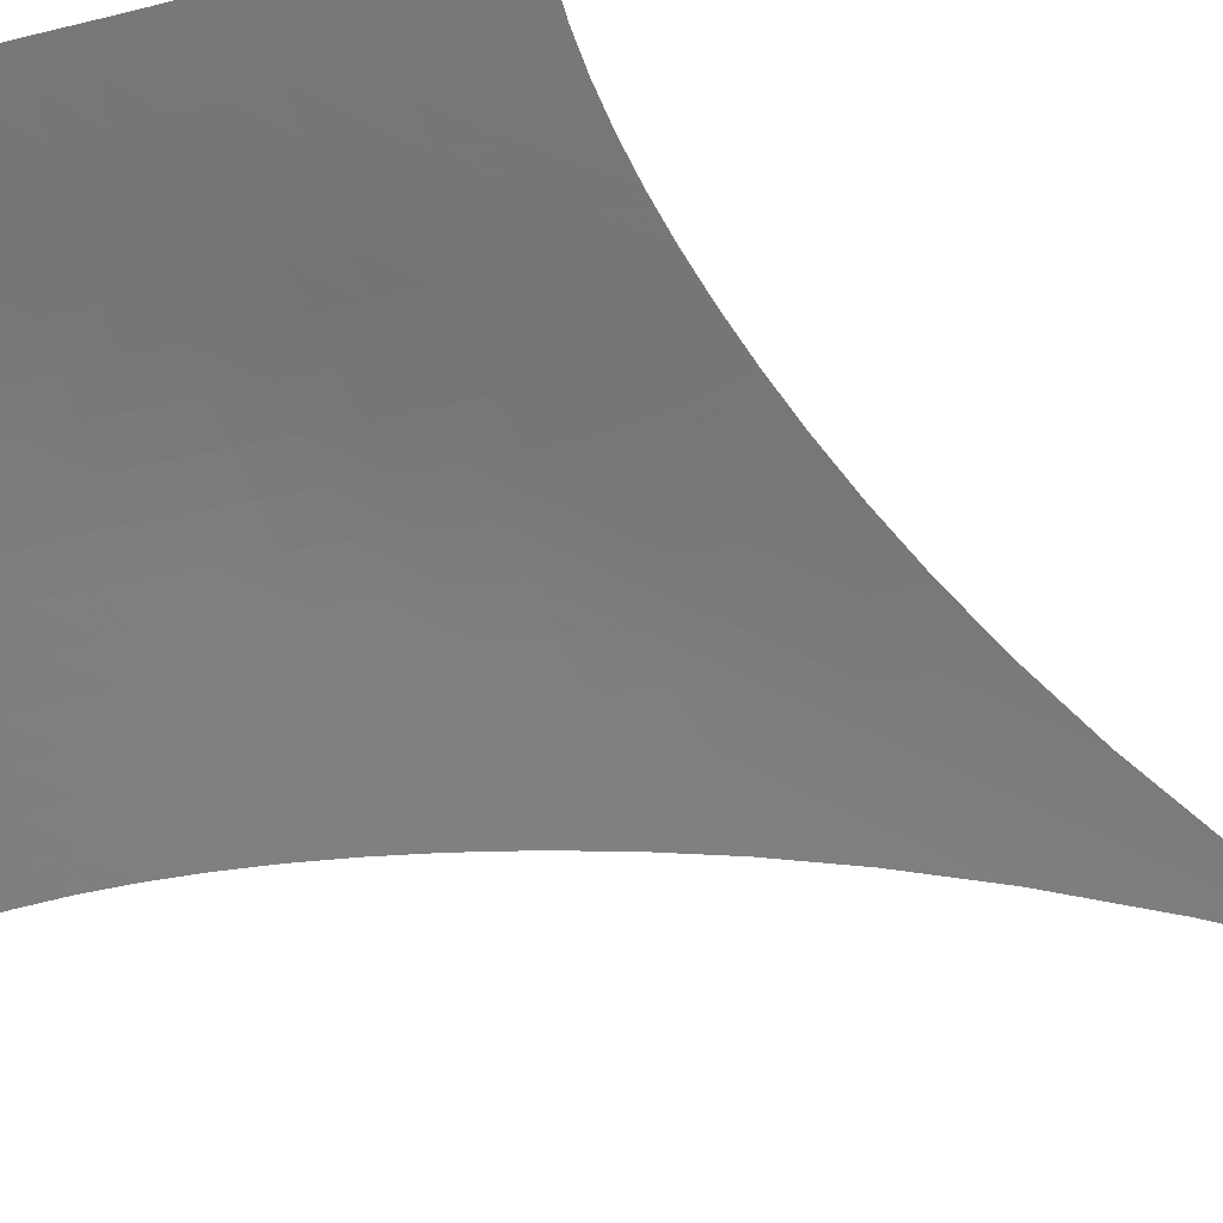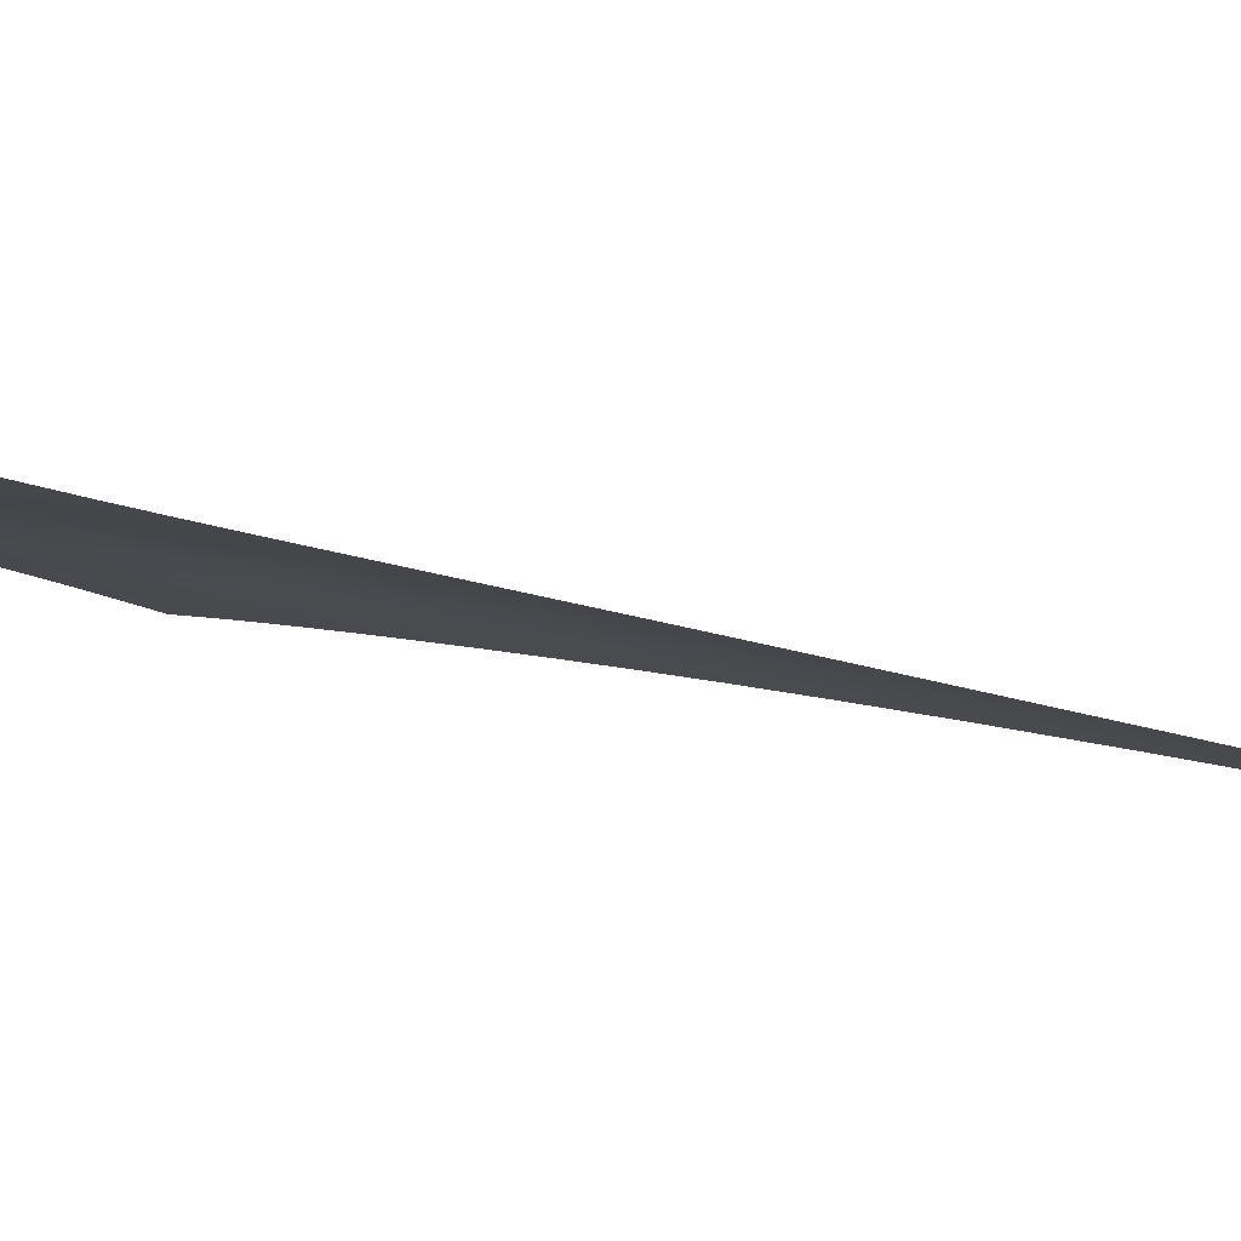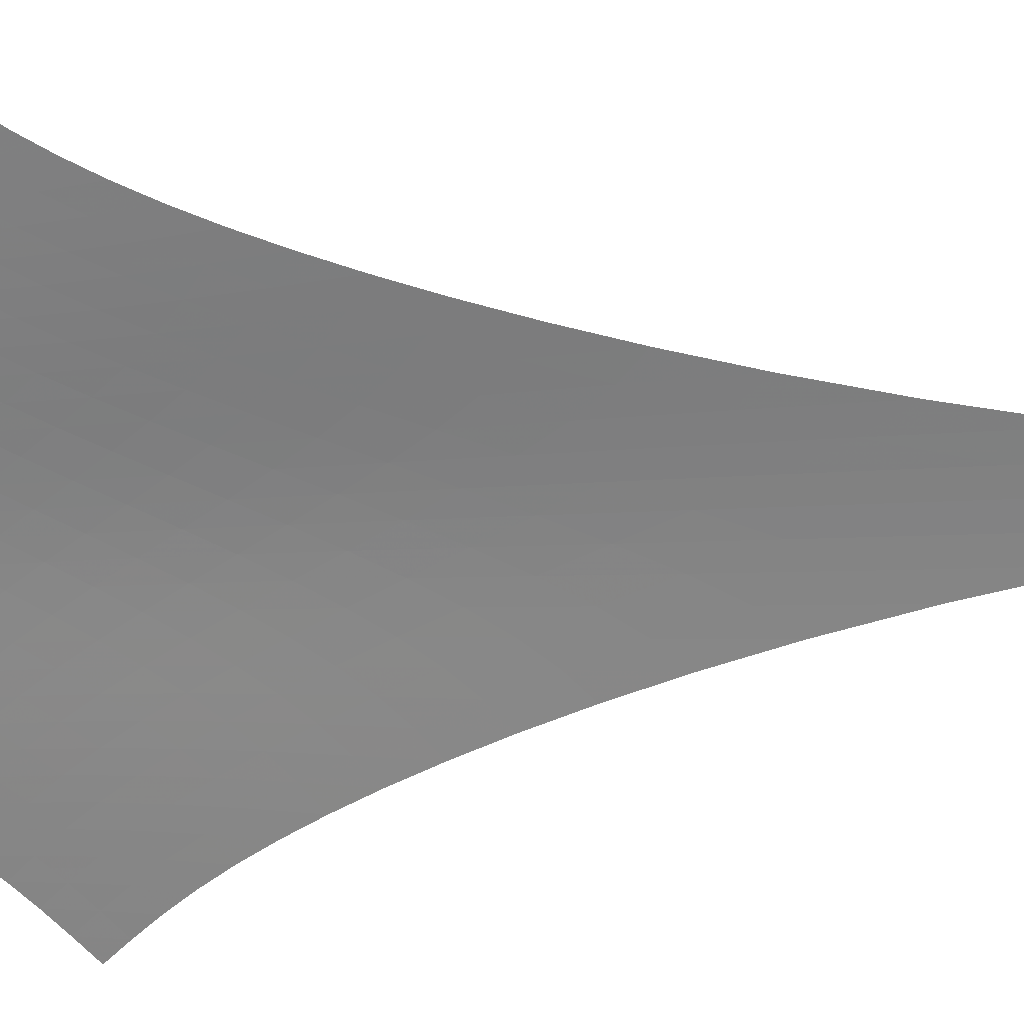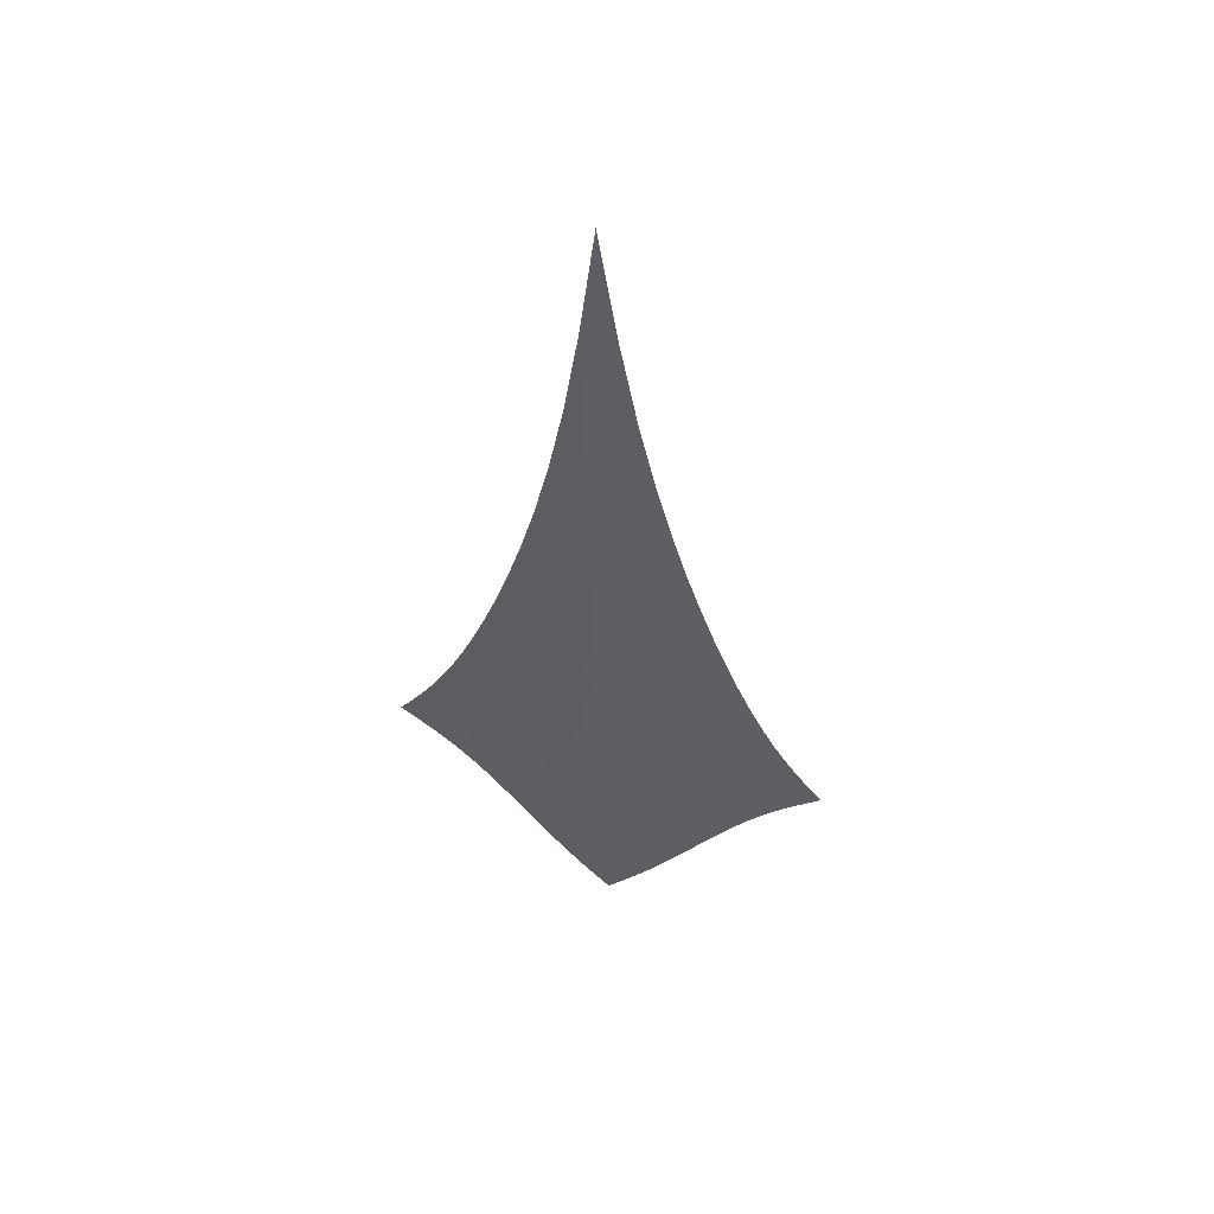
<metadata>
{"format":"obj","ext":"obj","renderer":"f3d","projection":"perspective","resolution":1024,"background":"white","views":[{"elev":-21.6,"azim":40.9,"up":"+Z"},{"elev":38.3,"azim":102.8,"up":"+Z"},{"elev":-18.6,"azim":100.8,"up":"+Z"},{"elev":48.5,"azim":150.6,"up":"+Y"}]}
</metadata>
<code>
v -6.504 -0.09388 6.504
v -1.111 -28.11 13.72
v -13.72 -28.11 1.111
v -7.609 -38.1 7.609
v -13.33 -27.45 1.471
v -12.95 -26.77 1.826
v -12.56 -26.02 2.173
v -12.19 -25.19 2.513
v -11.81 -24.29 2.849
v -11.44 -23.28 3.182
v -11.06 -22.16 3.516
v -10.67 -20.93 3.853
v -10.26 -19.54 4.193
v -9.831 -17.98 4.536
v -9.376 -16.2 4.883
v -8.889 -14.13 5.231
v -8.364 -11.66 5.577
v -7.794 -8.628 5.913
v -7.173 -4.809 6.226
v -6.226 -4.809 7.173
v -5.913 -8.628 7.794
v -5.577 -11.66 8.364
v -5.231 -14.13 8.889
v -4.883 -16.2 9.376
v -4.536 -17.98 9.831
v -4.193 -19.54 10.26
v -3.853 -20.93 10.67
v -3.516 -22.16 11.06
v -3.182 -23.28 11.44
v -2.849 -24.29 11.81
v -2.513 -25.19 12.19
v -2.173 -26.02 12.56
v -1.826 -26.77 12.95
v -1.471 -27.45 13.33
v -1.58 -28.62 13.3
v -2.036 -29.13 12.89
v -2.472 -29.67 12.49
v -2.889 -30.23 12.12
v -3.289 -30.82 11.76
v -3.677 -31.45 11.41
v -4.057 -32.1 11.06
v -4.433 -32.78 10.71
v -4.809 -33.47 10.36
v -5.188 -34.17 9.999
v -5.573 -34.86 9.626
v -5.966 -35.55 9.241
v -6.367 -36.23 8.845
v -6.776 -36.88 8.438
v -7.191 -37.5 8.024
v -8.024 -37.5 7.191
v -8.438 -36.88 6.776
v -8.845 -36.23 6.367
v -9.241 -35.55 5.966
v -9.626 -34.86 5.573
v -9.999 -34.17 5.188
v -10.36 -33.47 4.809
v -10.71 -32.78 4.433
v -11.06 -32.1 4.057
v -11.41 -31.45 3.677
v -11.76 -30.82 3.289
v -12.12 -30.23 2.889
v -12.49 -29.67 2.472
v -12.89 -29.13 2.036
v -13.3 -28.62 1.58
v -6.815 -7.523 6.815
v -7.393 -10.35 6.47
v -7.938 -12.84 6.121
v -8.449 -15 5.769
v -8.928 -16.9 5.417
v -9.379 -18.57 5.067
v -9.806 -20.07 4.72
v -10.21 -21.42 4.376
v -10.61 -22.64 4.033
v -10.99 -23.75 3.692
v -11.37 -24.76 3.35
v -11.75 -25.68 3.006
v -12.13 -26.51 2.658
v -12.52 -27.27 2.303
v -12.91 -27.96 1.943
v -6.47 -10.35 7.393
v -7.017 -12.34 7.017
v -7.541 -14.3 6.652
v -8.038 -16.12 6.292
v -8.508 -17.79 5.936
v -8.953 -19.32 5.583
v -9.376 -20.72 5.232
v -9.782 -22.01 4.884
v -10.18 -23.2 4.536
v -10.56 -24.28 4.189
v -10.94 -25.28 3.84
v -11.32 -26.19 3.489
v -11.71 -27.03 3.133
v -12.1 -27.78 2.771
v -12.49 -28.48 2.404
v -6.121 -12.84 7.938
v -6.652 -14.3 7.541
v -7.163 -15.84 7.163
v -7.649 -17.36 6.795
v -8.112 -18.81 6.434
v -8.552 -20.19 6.078
v -8.972 -21.49 5.725
v -9.376 -22.7 5.373
v -9.768 -23.83 5.021
v -10.15 -24.89 4.668
v -10.53 -25.86 4.313
v -10.92 -26.76 3.955
v -11.3 -27.58 3.592
v -11.7 -28.33 3.223
v -12.1 -29.02 2.848
v -5.769 -15 8.449
v -6.292 -16.12 8.038
v -6.795 -17.36 7.649
v -7.276 -18.64 7.276
v -7.734 -19.91 6.912
v -8.171 -21.15 6.553
v -8.588 -22.34 6.197
v -8.99 -23.47 5.842
v -9.38 -24.55 5.486
v -9.763 -25.56 5.128
v -10.14 -26.5 4.768
v -10.53 -27.37 4.403
v -10.91 -28.18 4.033
v -11.31 -28.92 3.657
v -11.71 -29.6 3.274
v -5.417 -16.9 8.928
v -5.936 -17.79 8.508
v -6.434 -18.81 8.112
v -6.912 -19.91 7.734
v -7.367 -21.03 7.367
v -7.802 -22.14 7.006
v -8.218 -23.24 6.649
v -8.619 -24.3 6.291
v -9.008 -25.31 5.933
v -9.39 -26.28 5.571
v -9.77 -27.18 5.206
v -10.15 -28.03 4.836
v -10.54 -28.82 4.459
v -10.94 -29.54 4.075
v -11.35 -30.2 3.684
v -5.067 -18.57 9.379
v -5.583 -19.32 8.953
v -6.078 -20.19 8.552
v -6.553 -21.15 8.171
v -7.006 -22.14 7.802
v -7.44 -23.16 7.44
v -7.856 -24.17 7.082
v -8.256 -25.15 6.723
v -8.645 -26.11 6.362
v -9.027 -27.03 5.998
v -9.407 -27.91 5.629
v -9.789 -28.73 5.253
v -10.18 -29.49 4.871
v -10.58 -30.2 4.48
v -10.99 -30.84 4.081
v -4.72 -20.07 9.806
v -5.232 -20.72 9.376
v -5.725 -21.49 8.972
v -6.197 -22.34 8.588
v -6.649 -23.24 8.218
v -7.082 -24.17 7.856
v -7.497 -25.1 7.497
v -7.898 -26.03 7.138
v -8.287 -26.93 6.777
v -8.669 -27.81 6.41
v -9.049 -28.65 6.038
v -9.432 -29.45 5.659
v -9.823 -30.19 5.271
v -10.22 -30.88 4.875
v -10.64 -31.51 4.469
v -4.376 -21.42 10.21
v -4.884 -22.01 9.782
v -5.373 -22.7 9.376
v -5.842 -23.47 8.99
v -6.291 -24.3 8.619
v -6.723 -25.15 8.256
v -7.138 -26.03 7.898
v -7.539 -26.9 7.539
v -7.929 -27.76 7.177
v -8.312 -28.6 6.81
v -8.693 -29.41 6.436
v -9.077 -30.18 6.054
v -9.469 -30.9 5.663
v -9.872 -31.58 5.262
v -10.29 -32.2 4.851
v -4.033 -22.64 10.61
v -4.536 -23.2 10.18
v -5.021 -23.83 9.768
v -5.486 -24.55 9.38
v -5.933 -25.31 9.008
v -6.362 -26.11 8.645
v -6.777 -26.93 8.287
v -7.177 -27.76 7.929
v -7.568 -28.58 7.568
v -7.952 -29.39 7.201
v -8.334 -30.17 6.826
v -8.719 -30.91 6.443
v -9.112 -31.62 6.05
v -9.516 -32.28 5.646
v -9.933 -32.9 5.231
v -3.692 -23.75 10.99
v -4.189 -24.28 10.56
v -4.668 -24.89 10.15
v -5.128 -25.56 9.763
v -5.571 -26.28 9.39
v -5.998 -27.03 9.027
v -6.41 -27.81 8.669
v -6.81 -28.6 8.312
v -7.201 -29.39 7.952
v -7.586 -30.16 7.586
v -7.969 -30.92 7.212
v -8.356 -31.65 6.828
v -8.749 -32.34 6.434
v -9.154 -32.99 6.028
v -9.571 -33.6 5.613
v -3.35 -24.76 11.37
v -3.84 -25.28 10.94
v -4.313 -25.86 10.53
v -4.768 -26.5 10.14
v -5.206 -27.18 9.77
v -5.629 -27.91 9.407
v -6.038 -28.65 9.049
v -6.436 -29.41 8.693
v -6.826 -30.17 8.334
v -7.212 -30.92 7.969
v -7.596 -31.66 7.596
v -7.983 -32.37 7.213
v -8.378 -33.05 6.818
v -8.783 -33.69 6.413
v -9.199 -34.3 5.997
v -3.006 -25.68 11.75
v -3.489 -26.19 11.32
v -3.955 -26.76 10.92
v -4.403 -27.37 10.53
v -4.836 -28.03 10.15
v -5.253 -28.73 9.789
v -5.659 -29.45 9.432
v -6.054 -30.18 9.077
v -6.443 -30.91 8.719
v -6.828 -31.65 8.356
v -7.213 -32.37 7.983
v -7.601 -33.07 7.601
v -7.996 -33.74 7.207
v -8.401 -34.38 6.803
v -8.817 -34.98 6.388
v -2.658 -26.51 12.13
v -3.133 -27.03 11.71
v -3.592 -27.58 11.3
v -4.033 -28.18 10.91
v -4.459 -28.82 10.54
v -4.871 -29.49 10.18
v -5.271 -30.19 9.823
v -5.663 -30.9 9.469
v -6.05 -31.62 9.112
v -6.434 -32.34 8.749
v -6.818 -33.05 8.378
v -7.207 -33.74 7.996
v -7.603 -34.41 7.603
v -8.008 -35.05 7.2
v -8.422 -35.65 6.787
v -2.303 -27.27 12.52
v -2.771 -27.78 12.1
v -3.223 -28.33 11.7
v -3.657 -28.92 11.31
v -4.075 -29.54 10.94
v -4.48 -30.2 10.58
v -4.875 -30.88 10.22
v -5.262 -31.58 9.872
v -5.646 -32.28 9.516
v -6.028 -32.99 9.154
v -6.413 -33.69 8.783
v -6.803 -34.38 8.401
v -7.2 -35.05 8.008
v -7.605 -35.69 7.605
v -8.018 -36.3 7.193
v -1.943 -27.96 12.91
v -2.404 -28.48 12.49
v -2.848 -29.02 12.1
v -3.274 -29.6 11.71
v -3.684 -30.2 11.35
v -4.081 -30.84 10.99
v -4.469 -31.51 10.64
v -4.851 -32.2 10.29
v -5.231 -32.9 9.933
v -5.613 -33.6 9.571
v -5.997 -34.3 9.199
v -6.388 -34.98 8.817
v -6.787 -35.65 8.422
v -7.193 -36.3 8.018
v -7.607 -36.91 7.607
f 289 49 4
f 289 4 50
f 5 79 64
f 5 64 3
f 79 94 63
f 79 63 64
f 94 109 62
f 94 62 63
f 109 124 61
f 109 61 62
f 124 139 60
f 124 60 61
f 139 154 59
f 139 59 60
f 154 169 58
f 154 58 59
f 169 184 57
f 169 57 58
f 184 199 56
f 184 56 57
f 199 214 55
f 199 55 56
f 214 229 54
f 214 54 55
f 229 244 53
f 229 53 54
f 244 259 52
f 244 52 53
f 259 274 51
f 259 51 52
f 274 289 50
f 274 50 51
f 1 20 65
f 1 65 19
f 19 65 66
f 19 66 18
f 18 66 67
f 18 67 17
f 17 67 68
f 17 68 16
f 16 68 69
f 16 69 15
f 15 69 70
f 15 70 14
f 14 70 71
f 14 71 13
f 13 71 72
f 13 72 12
f 12 72 73
f 12 73 11
f 11 73 74
f 11 74 10
f 10 74 75
f 10 75 9
f 9 75 76
f 9 76 8
f 8 76 77
f 8 77 7
f 7 77 78
f 7 78 6
f 6 78 79
f 6 79 5
f 20 21 80
f 20 80 65
f 65 80 81
f 65 81 66
f 66 81 82
f 66 82 67
f 67 82 83
f 67 83 68
f 68 83 84
f 68 84 69
f 69 84 85
f 69 85 70
f 70 85 86
f 70 86 71
f 71 86 87
f 71 87 72
f 72 87 88
f 72 88 73
f 73 88 89
f 73 89 74
f 74 89 90
f 74 90 75
f 75 90 91
f 75 91 76
f 76 91 92
f 76 92 77
f 77 92 93
f 77 93 78
f 78 93 94
f 78 94 79
f 21 22 95
f 21 95 80
f 80 95 96
f 80 96 81
f 81 96 97
f 81 97 82
f 82 97 98
f 82 98 83
f 83 98 99
f 83 99 84
f 84 99 100
f 84 100 85
f 85 100 101
f 85 101 86
f 86 101 102
f 86 102 87
f 87 102 103
f 87 103 88
f 88 103 104
f 88 104 89
f 89 104 105
f 89 105 90
f 90 105 106
f 90 106 91
f 91 106 107
f 91 107 92
f 92 107 108
f 92 108 93
f 93 108 109
f 93 109 94
f 22 23 110
f 22 110 95
f 95 110 111
f 95 111 96
f 96 111 112
f 96 112 97
f 97 112 113
f 97 113 98
f 98 113 114
f 98 114 99
f 99 114 115
f 99 115 100
f 100 115 116
f 100 116 101
f 101 116 117
f 101 117 102
f 102 117 118
f 102 118 103
f 103 118 119
f 103 119 104
f 104 119 120
f 104 120 105
f 105 120 121
f 105 121 106
f 106 121 122
f 106 122 107
f 107 122 123
f 107 123 108
f 108 123 124
f 108 124 109
f 23 24 125
f 23 125 110
f 110 125 126
f 110 126 111
f 111 126 127
f 111 127 112
f 112 127 128
f 112 128 113
f 113 128 129
f 113 129 114
f 114 129 130
f 114 130 115
f 115 130 131
f 115 131 116
f 116 131 132
f 116 132 117
f 117 132 133
f 117 133 118
f 118 133 134
f 118 134 119
f 119 134 135
f 119 135 120
f 120 135 136
f 120 136 121
f 121 136 137
f 121 137 122
f 122 137 138
f 122 138 123
f 123 138 139
f 123 139 124
f 24 25 140
f 24 140 125
f 125 140 141
f 125 141 126
f 126 141 142
f 126 142 127
f 127 142 143
f 127 143 128
f 128 143 144
f 128 144 129
f 129 144 145
f 129 145 130
f 130 145 146
f 130 146 131
f 131 146 147
f 131 147 132
f 132 147 148
f 132 148 133
f 133 148 149
f 133 149 134
f 134 149 150
f 134 150 135
f 135 150 151
f 135 151 136
f 136 151 152
f 136 152 137
f 137 152 153
f 137 153 138
f 138 153 154
f 138 154 139
f 25 26 155
f 25 155 140
f 140 155 156
f 140 156 141
f 141 156 157
f 141 157 142
f 142 157 158
f 142 158 143
f 143 158 159
f 143 159 144
f 144 159 160
f 144 160 145
f 145 160 161
f 145 161 146
f 146 161 162
f 146 162 147
f 147 162 163
f 147 163 148
f 148 163 164
f 148 164 149
f 149 164 165
f 149 165 150
f 150 165 166
f 150 166 151
f 151 166 167
f 151 167 152
f 152 167 168
f 152 168 153
f 153 168 169
f 153 169 154
f 26 27 170
f 26 170 155
f 155 170 171
f 155 171 156
f 156 171 172
f 156 172 157
f 157 172 173
f 157 173 158
f 158 173 174
f 158 174 159
f 159 174 175
f 159 175 160
f 160 175 176
f 160 176 161
f 161 176 177
f 161 177 162
f 162 177 178
f 162 178 163
f 163 178 179
f 163 179 164
f 164 179 180
f 164 180 165
f 165 180 181
f 165 181 166
f 166 181 182
f 166 182 167
f 167 182 183
f 167 183 168
f 168 183 184
f 168 184 169
f 27 28 185
f 27 185 170
f 170 185 186
f 170 186 171
f 171 186 187
f 171 187 172
f 172 187 188
f 172 188 173
f 173 188 189
f 173 189 174
f 174 189 190
f 174 190 175
f 175 190 191
f 175 191 176
f 176 191 192
f 176 192 177
f 177 192 193
f 177 193 178
f 178 193 194
f 178 194 179
f 179 194 195
f 179 195 180
f 180 195 196
f 180 196 181
f 181 196 197
f 181 197 182
f 182 197 198
f 182 198 183
f 183 198 199
f 183 199 184
f 28 29 200
f 28 200 185
f 185 200 201
f 185 201 186
f 186 201 202
f 186 202 187
f 187 202 203
f 187 203 188
f 188 203 204
f 188 204 189
f 189 204 205
f 189 205 190
f 190 205 206
f 190 206 191
f 191 206 207
f 191 207 192
f 192 207 208
f 192 208 193
f 193 208 209
f 193 209 194
f 194 209 210
f 194 210 195
f 195 210 211
f 195 211 196
f 196 211 212
f 196 212 197
f 197 212 213
f 197 213 198
f 198 213 214
f 198 214 199
f 29 30 215
f 29 215 200
f 200 215 216
f 200 216 201
f 201 216 217
f 201 217 202
f 202 217 218
f 202 218 203
f 203 218 219
f 203 219 204
f 204 219 220
f 204 220 205
f 205 220 221
f 205 221 206
f 206 221 222
f 206 222 207
f 207 222 223
f 207 223 208
f 208 223 224
f 208 224 209
f 209 224 225
f 209 225 210
f 210 225 226
f 210 226 211
f 211 226 227
f 211 227 212
f 212 227 228
f 212 228 213
f 213 228 229
f 213 229 214
f 30 31 230
f 30 230 215
f 215 230 231
f 215 231 216
f 216 231 232
f 216 232 217
f 217 232 233
f 217 233 218
f 218 233 234
f 218 234 219
f 219 234 235
f 219 235 220
f 220 235 236
f 220 236 221
f 221 236 237
f 221 237 222
f 222 237 238
f 222 238 223
f 223 238 239
f 223 239 224
f 224 239 240
f 224 240 225
f 225 240 241
f 225 241 226
f 226 241 242
f 226 242 227
f 227 242 243
f 227 243 228
f 228 243 244
f 228 244 229
f 31 32 245
f 31 245 230
f 230 245 246
f 230 246 231
f 231 246 247
f 231 247 232
f 232 247 248
f 232 248 233
f 233 248 249
f 233 249 234
f 234 249 250
f 234 250 235
f 235 250 251
f 235 251 236
f 236 251 252
f 236 252 237
f 237 252 253
f 237 253 238
f 238 253 254
f 238 254 239
f 239 254 255
f 239 255 240
f 240 255 256
f 240 256 241
f 241 256 257
f 241 257 242
f 242 257 258
f 242 258 243
f 243 258 259
f 243 259 244
f 32 33 260
f 32 260 245
f 245 260 261
f 245 261 246
f 246 261 262
f 246 262 247
f 247 262 263
f 247 263 248
f 248 263 264
f 248 264 249
f 249 264 265
f 249 265 250
f 250 265 266
f 250 266 251
f 251 266 267
f 251 267 252
f 252 267 268
f 252 268 253
f 253 268 269
f 253 269 254
f 254 269 270
f 254 270 255
f 255 270 271
f 255 271 256
f 256 271 272
f 256 272 257
f 257 272 273
f 257 273 258
f 258 273 274
f 258 274 259
f 33 34 275
f 33 275 260
f 260 275 276
f 260 276 261
f 261 276 277
f 261 277 262
f 262 277 278
f 262 278 263
f 263 278 279
f 263 279 264
f 264 279 280
f 264 280 265
f 265 280 281
f 265 281 266
f 266 281 282
f 266 282 267
f 267 282 283
f 267 283 268
f 268 283 284
f 268 284 269
f 269 284 285
f 269 285 270
f 270 285 286
f 270 286 271
f 271 286 287
f 271 287 272
f 272 287 288
f 272 288 273
f 273 288 289
f 273 289 274
f 34 2 35
f 34 35 275
f 275 35 36
f 275 36 276
f 276 36 37
f 276 37 277
f 277 37 38
f 277 38 278
f 278 38 39
f 278 39 279
f 279 39 40
f 279 40 280
f 280 40 41
f 280 41 281
f 281 41 42
f 281 42 282
f 282 42 43
f 282 43 283
f 283 43 44
f 283 44 284
f 284 44 45
f 284 45 285
f 285 45 46
f 285 46 286
f 286 46 47
f 286 47 287
f 287 47 48
f 287 48 288
f 288 48 49
f 288 49 289

</code>
